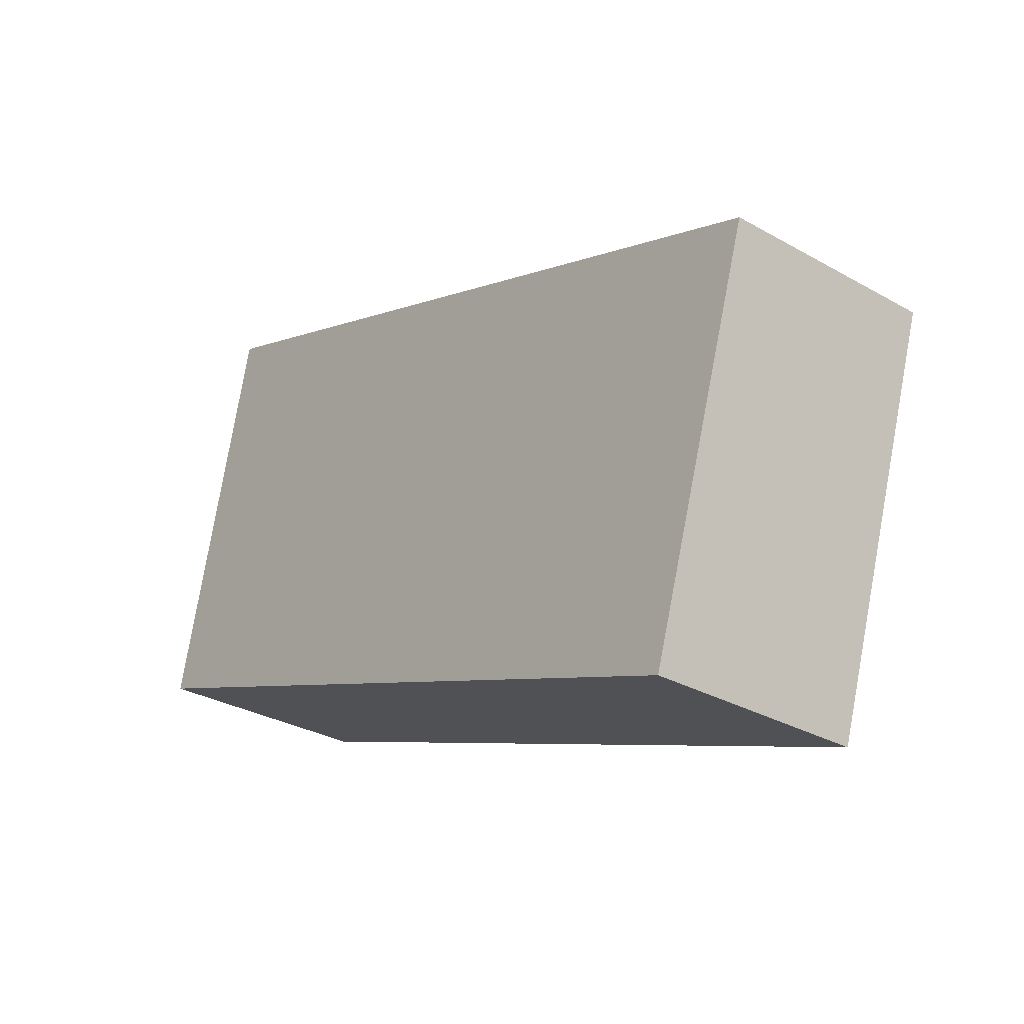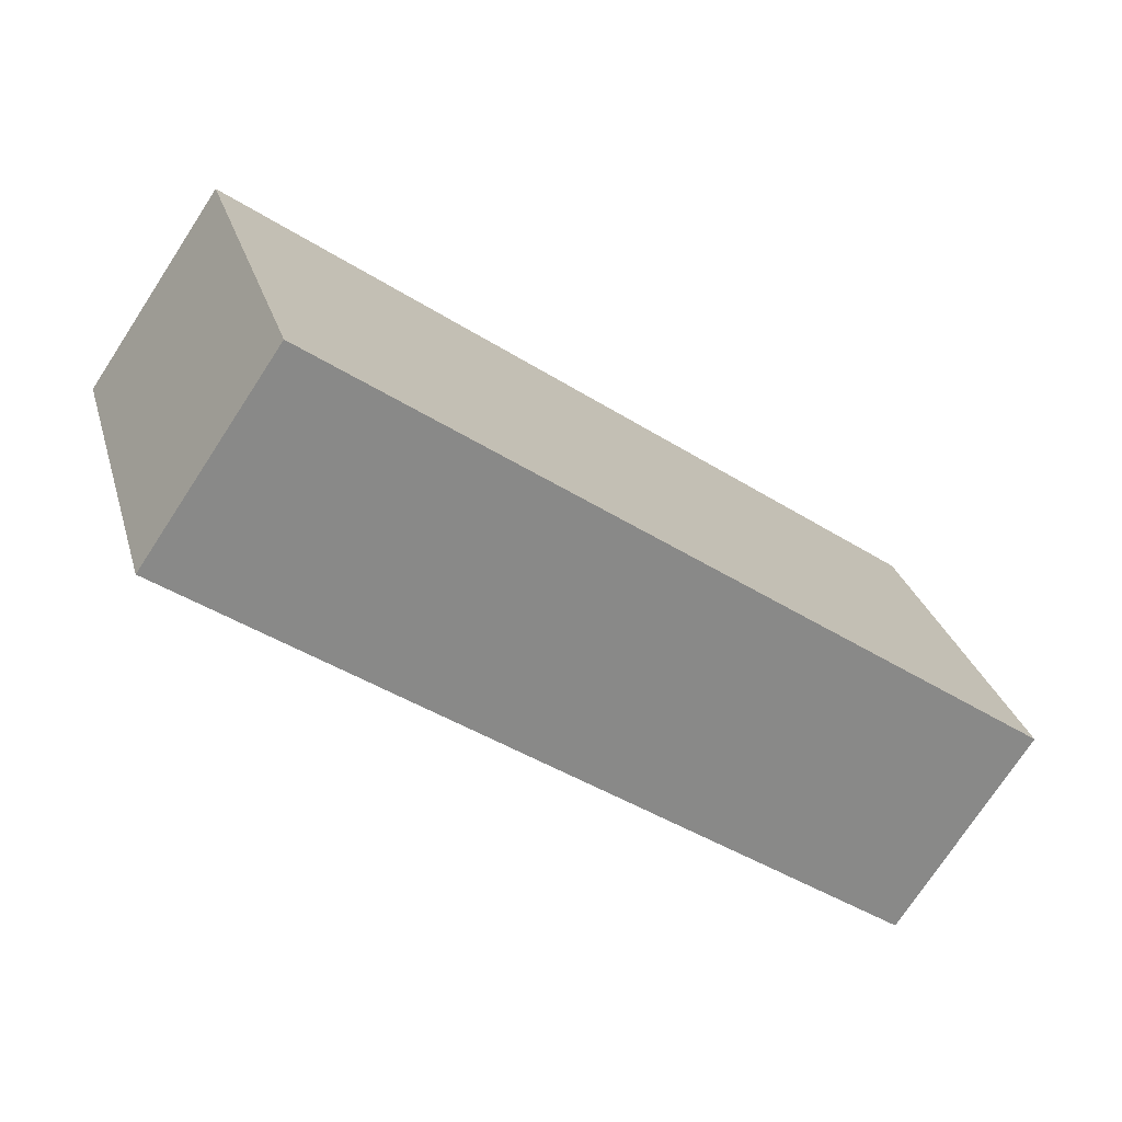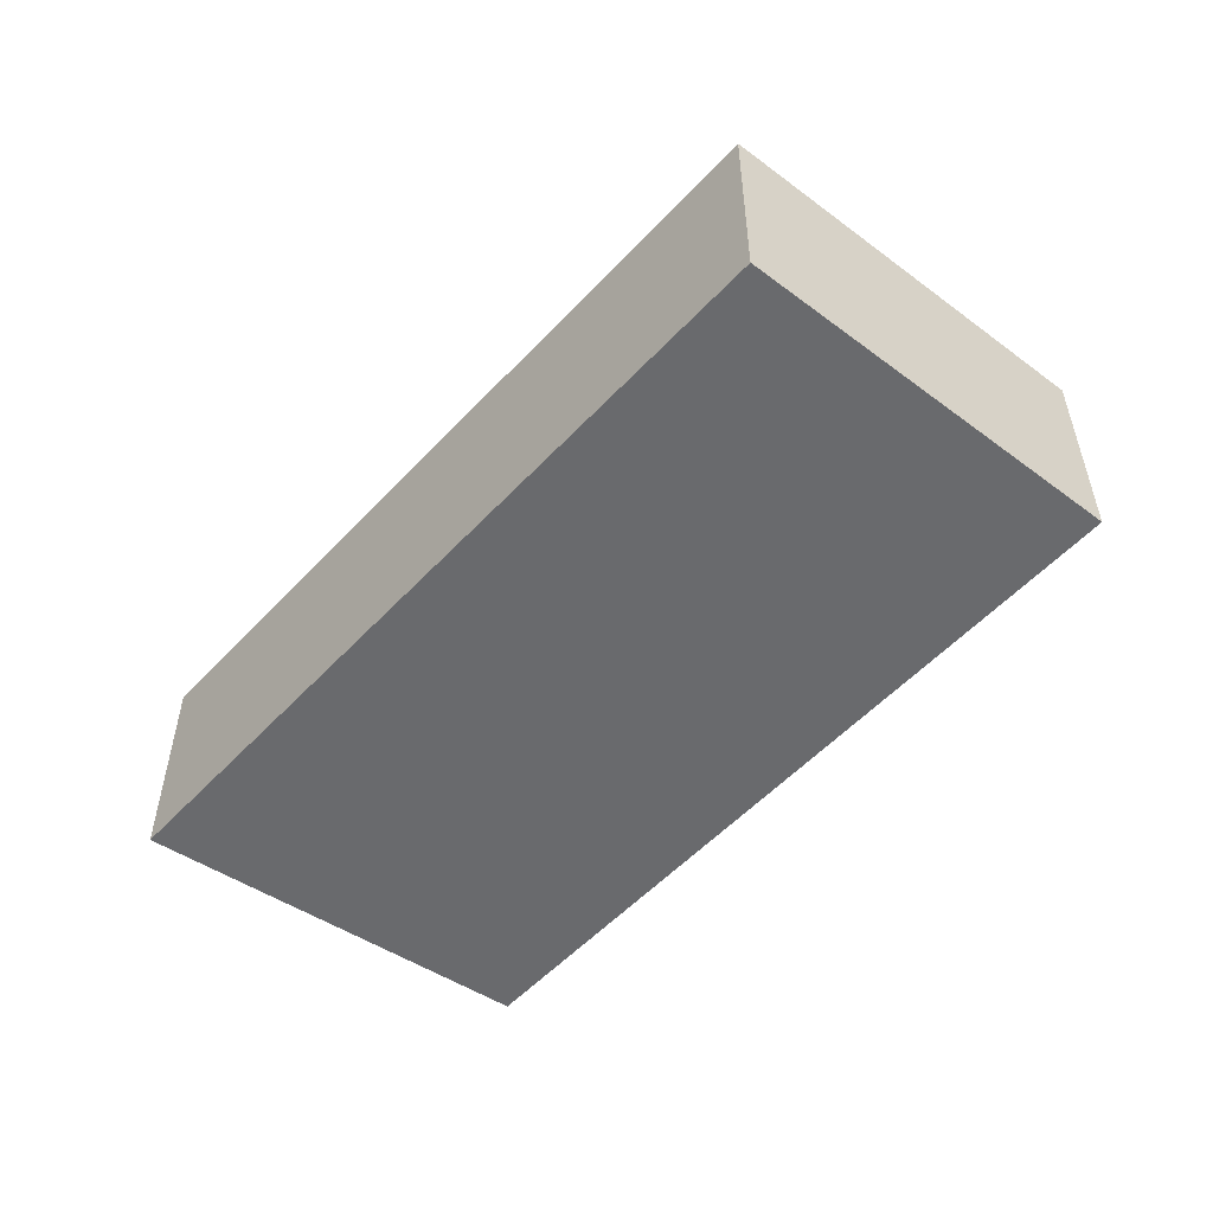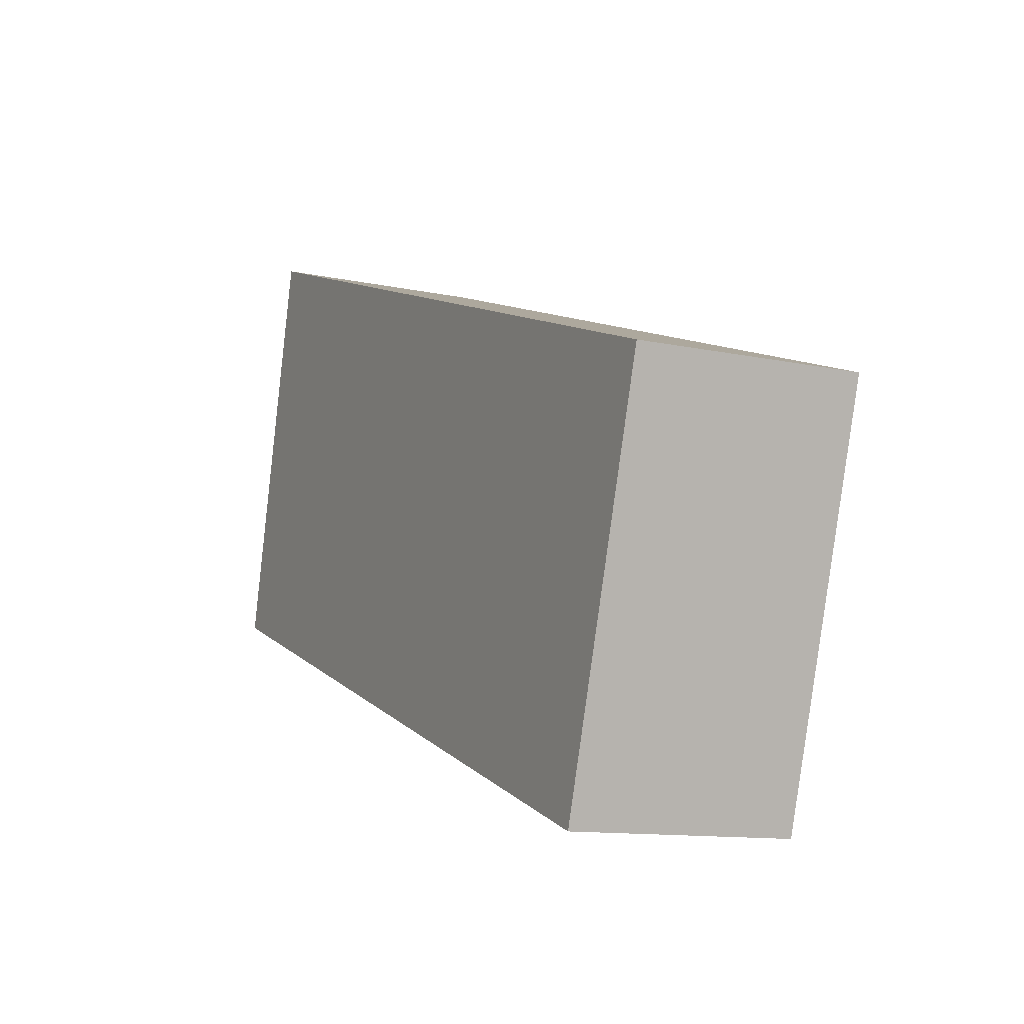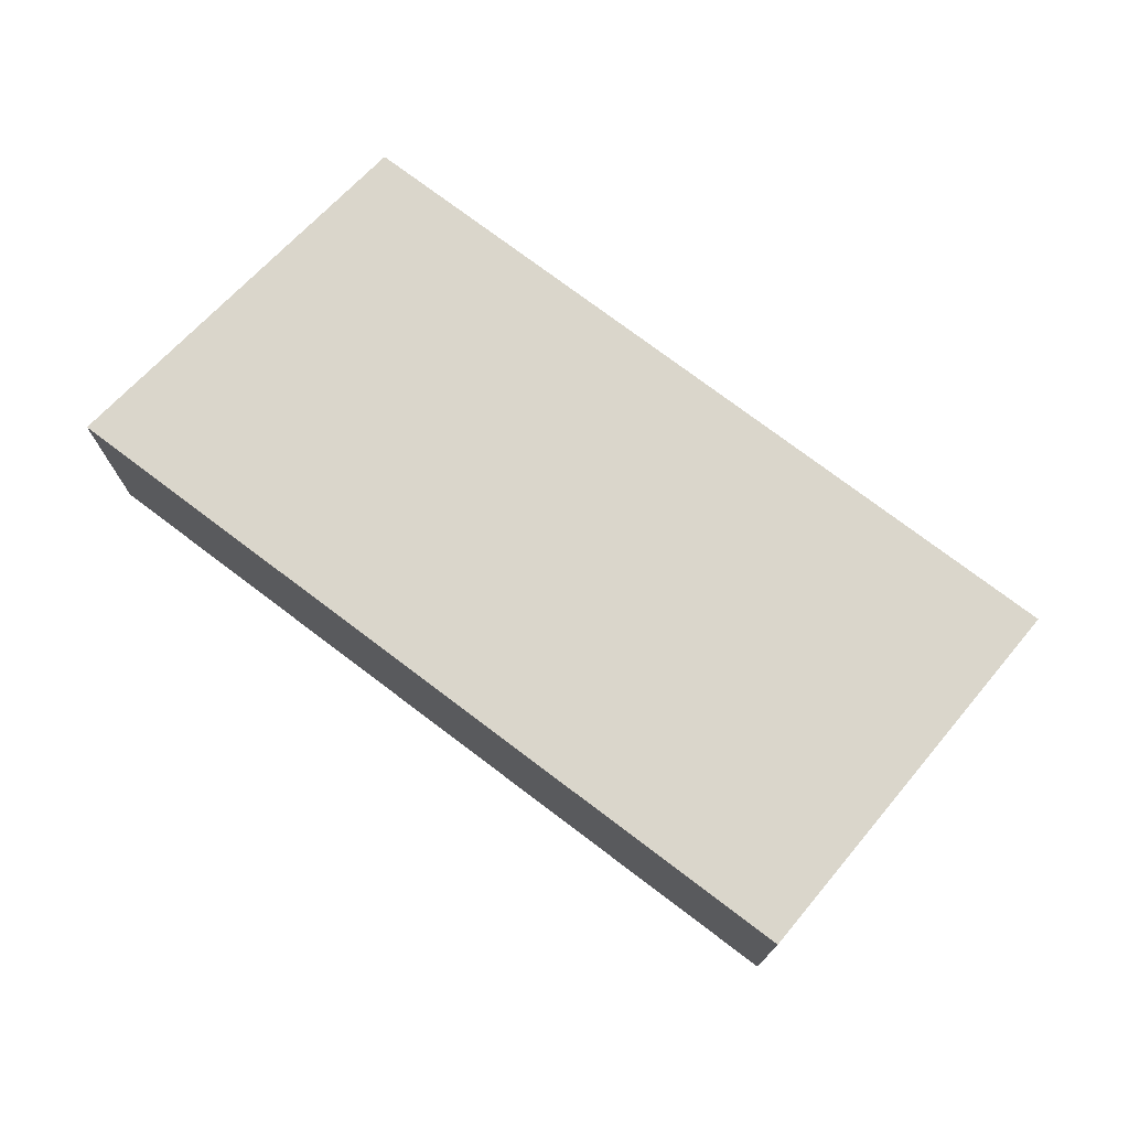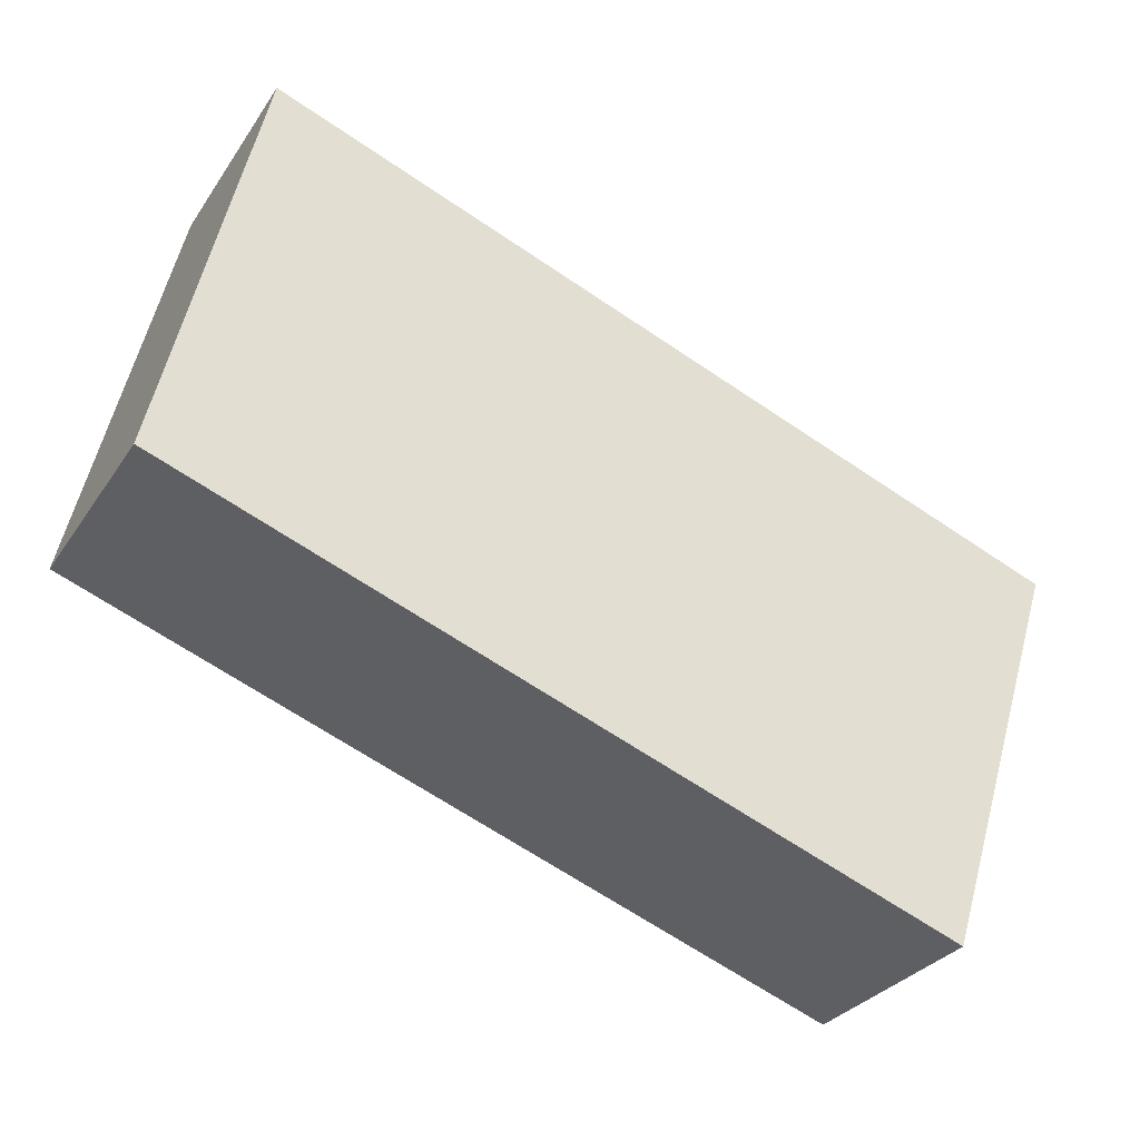
<metadata>
{"format":"obj","ext":"obj","renderer":"f3d","projection":"perspective","resolution":1024,"background":"white","views":[{"elev":-30.7,"azim":50.9,"up":"+Z"},{"elev":-74.5,"azim":146.8,"up":"+Z"},{"elev":-53.1,"azim":68.7,"up":"+Y"},{"elev":-12.1,"azim":63.3,"up":"+Z"},{"elev":74.1,"azim":57.4,"up":"+Y"},{"elev":-30.3,"azim":-27.7,"up":"+Z"}]}
</metadata>
<code>
v  0 3.142 1.924e-16
v  12.7 3.142 1.582
v  10.94 3.142 -3.987
v  1.339 3.142 5.782
v  12.7 -9.687e-17 1.582
v  10.94 2.441e-16 -3.987
v  0 0 0
v  1.339 -3.54e-16 5.782
g defaultobject
f 1 2 3
f 2 1 4
f 5 3 2
f 3 5 6
f 6 1 3
f 1 6 7
f 7 4 1
f 4 7 8
f 8 2 4
f 2 8 5
f 5 7 6
f 7 5 8

</code>
